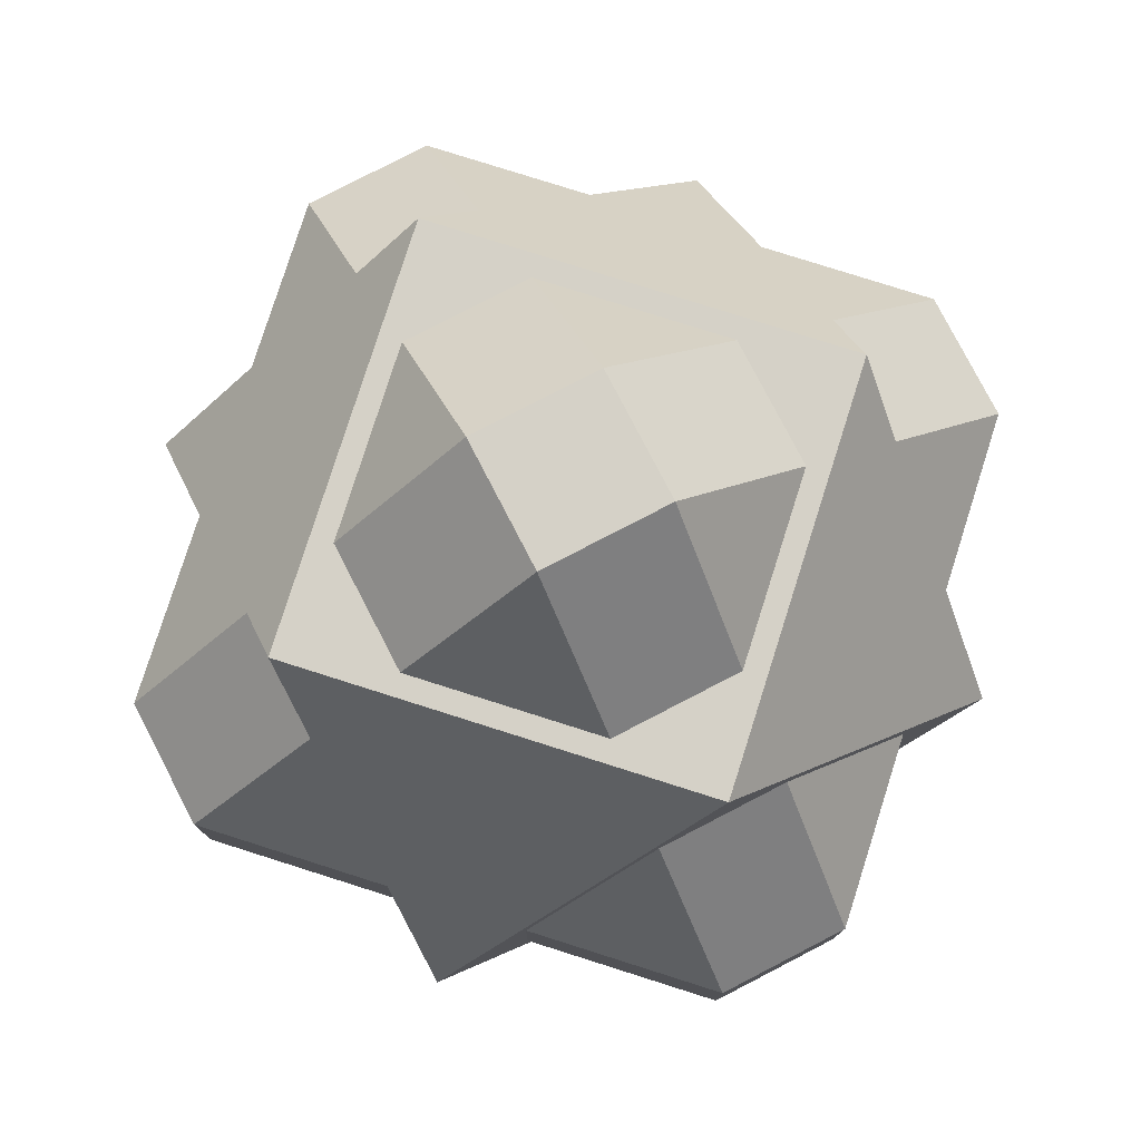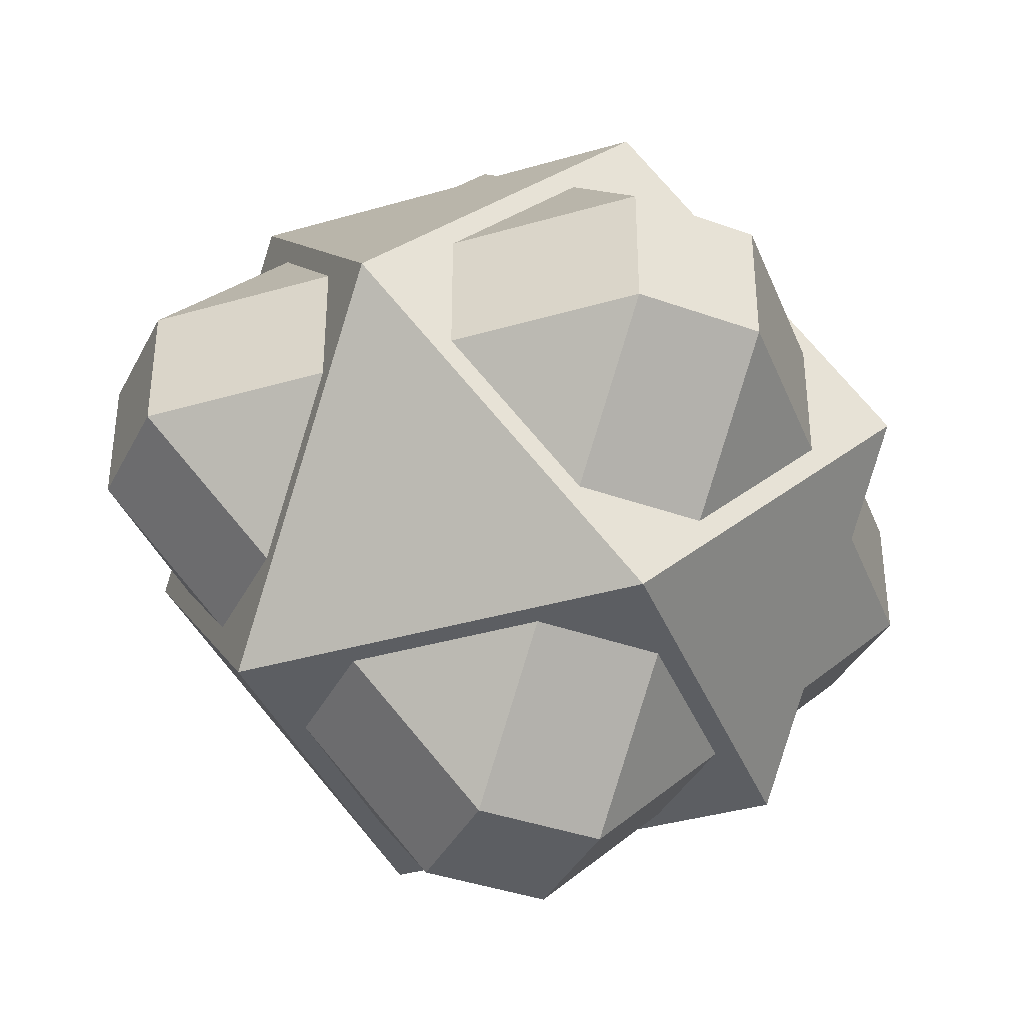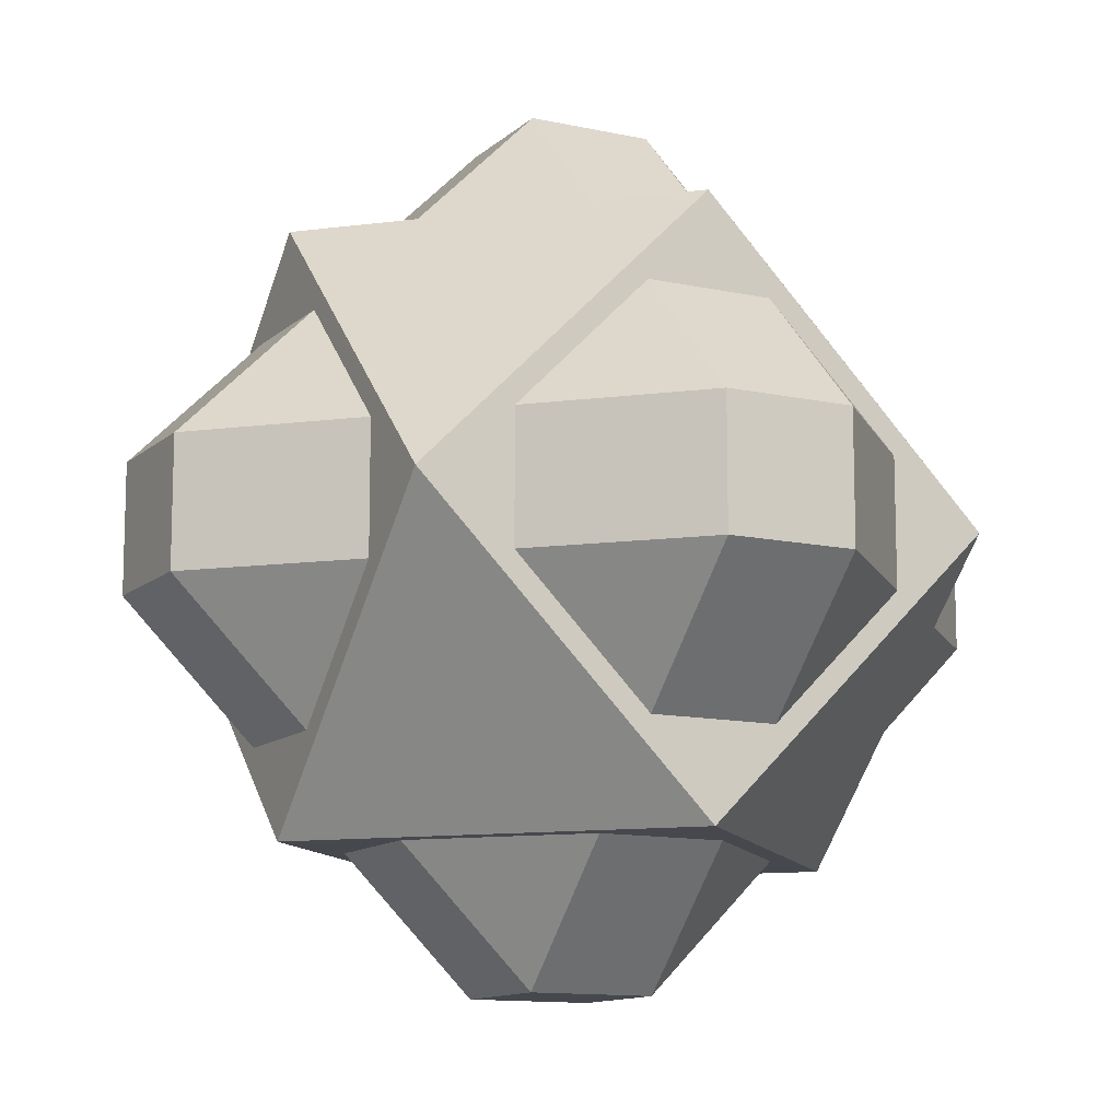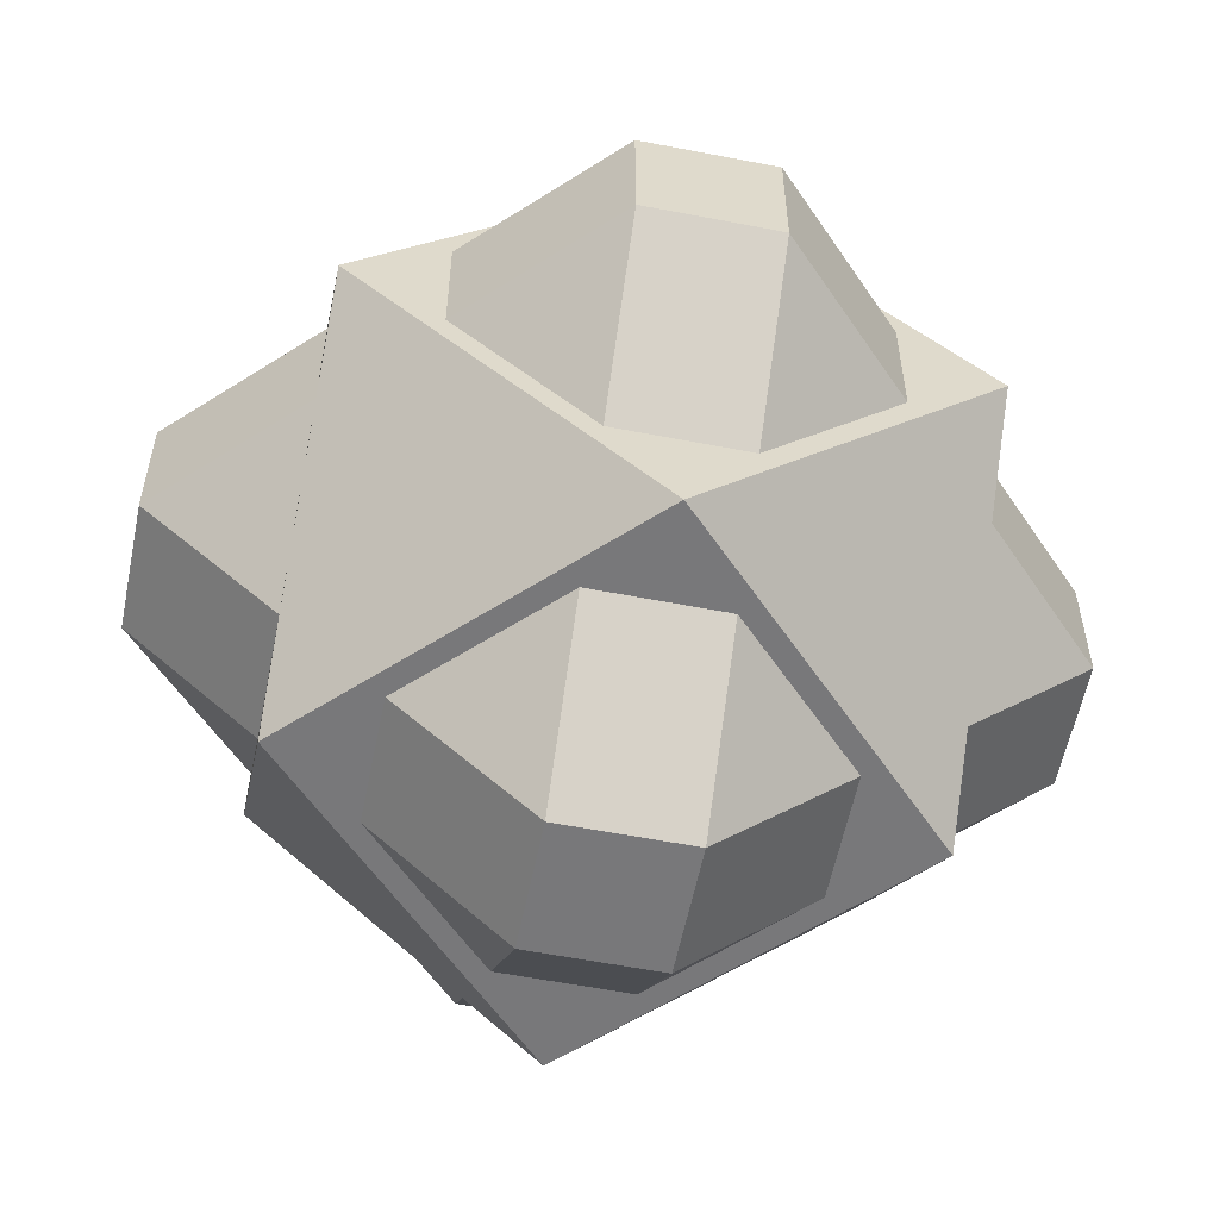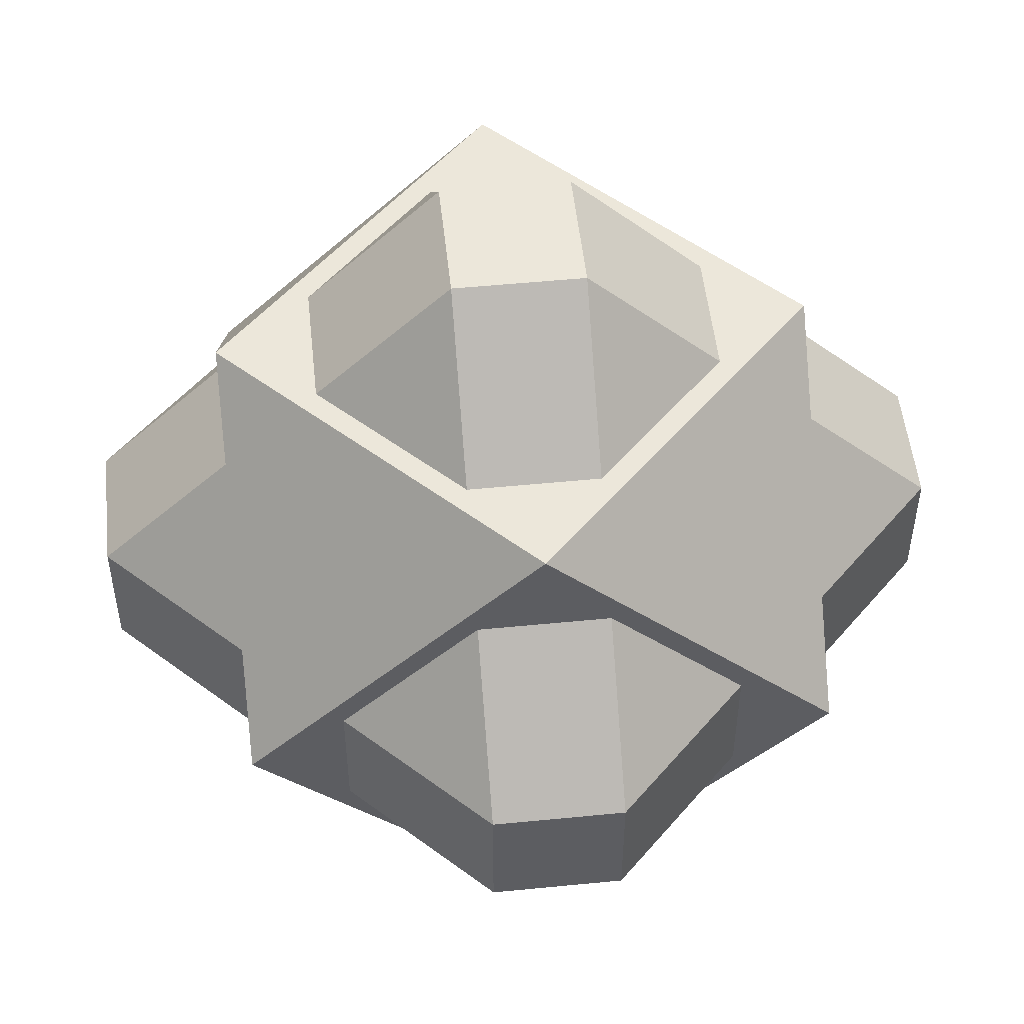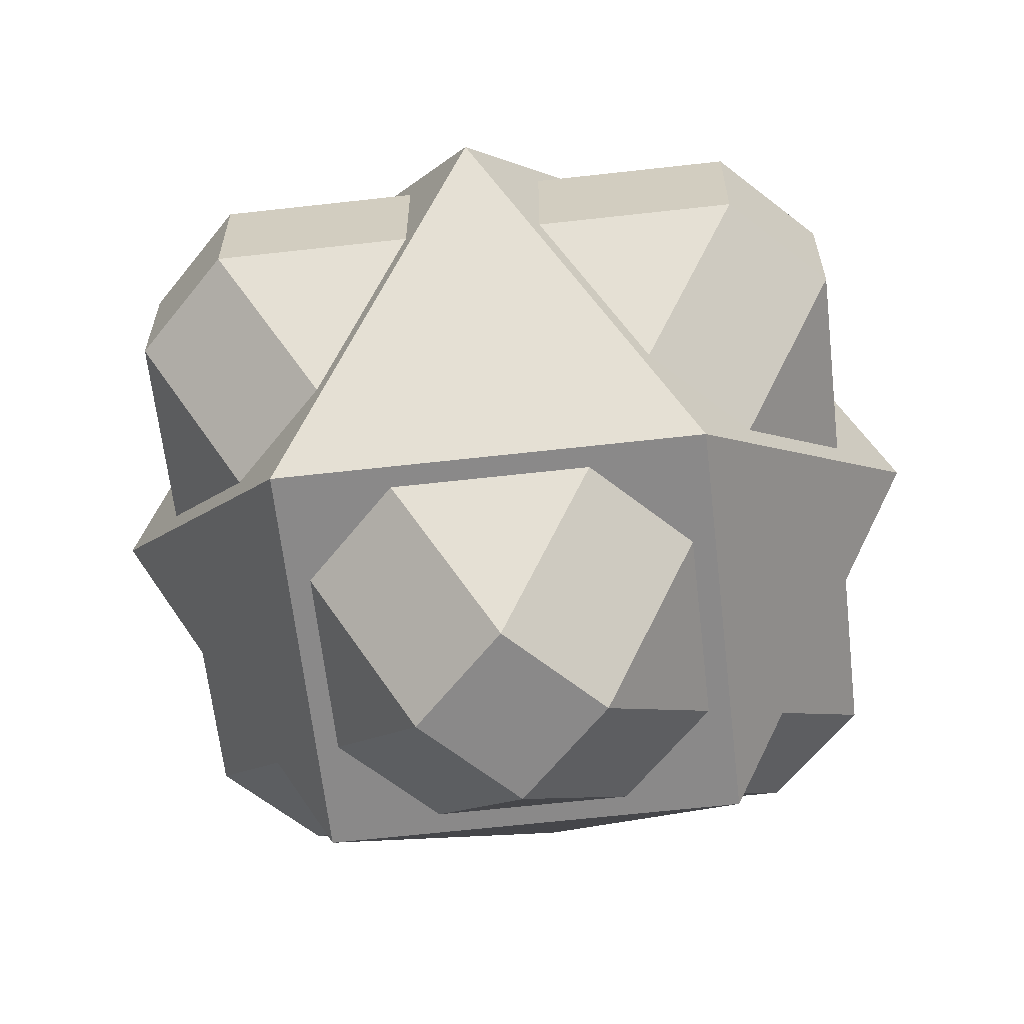
<metadata>
{"format":"obj","ext":"obj","renderer":"f3d","projection":"perspective","resolution":1024,"background":"white","views":[{"elev":78.7,"azim":-27.4,"up":"+Y"},{"elev":-38.0,"azim":65.4,"up":"+Z"},{"elev":-11.9,"azim":152.3,"up":"+Z"},{"elev":-57.6,"azim":-101.4,"up":"+Y"},{"elev":51.8,"azim":173.9,"up":"+Z"},{"elev":-63.3,"azim":-128.5,"up":"+Y"}]}
</metadata>
<code>
o 自機狙いボール_立方体.005
v -0.686 -0.686 0
v -0.686 0 -0.686
v 0 -0.686 -0.686
v -0.686 0.686 0
v 0 0.686 -0.686
v -0.686 0 -0.686
v 0 -0.686 -0.686
v 0.686 0 -0.686
v 0.686 -0.686 0
v 0.686 0.686 0
v 0.686 0 -0.686
v 0 0.686 -0.686
v 0 -0.686 0.686
v -0.686 0 0.686
v -0.686 -0.686 0
v -0.686 0.686 0
v -0.686 0 0.686
v 0 0.686 0.686
v 0.686 -0.686 0
v 0.686 0 0.686
v 0 -0.686 0.686
v 0 0.686 0.686
v 0.686 0 0.686
v 0.686 0.686 0
v -0.15 -1 -0.15
v -1 -0.15 -0.15
v -0.15 -0.15 -1
v -1 0.15 -0.15
v -0.15 1 -0.15
v -0.15 0.15 -1
v 0.15 -1 -0.15
v 0.15 -0.15 -1
v 1 -0.15 -0.15
v 0.15 1 -0.15
v 1 0.15 -0.15
v 0.15 0.15 -1
v -0.15 -1 0.15
v -0.15 -0.15 1
v -1 -0.15 0.15
v -0.15 1 0.15
v -1 0.15 0.15
v -0.15 0.15 1
v 0.15 -1 0.15
v 1 -0.15 0.15
v 0.15 -0.15 1
v 0.15 1 0.15
v 0.15 0.15 1
v 1 0.15 0.15
v -0.464 -0.15 -0.686
v -0.15 -0.464 -0.686
v -0.464 -0.686 -0.15
v -0.15 -0.686 -0.464
v -0.686 -0.464 -0.15
v -0.686 -0.15 -0.464
v -0.464 0.15 -0.686
v -0.15 0.464 -0.686
v -0.464 0.686 -0.15
v -0.15 0.686 -0.464
v -0.686 0.464 -0.15
v -0.686 0.15 -0.464
v 0.15 -0.686 -0.464
v 0.464 -0.15 -0.686
v 0.15 -0.464 -0.686
v 0.464 -0.686 -0.15
v 0.686 -0.464 -0.15
v 0.686 -0.15 -0.464
v 0.15 0.686 -0.464
v 0.464 0.15 -0.686
v 0.15 0.464 -0.686
v 0.464 0.686 -0.15
v 0.686 0.464 -0.15
v 0.686 0.15 -0.464
v -0.15 -0.464 0.686
v -0.464 -0.15 0.686
v -0.15 -0.686 0.464
v -0.686 -0.15 0.464
v -0.686 -0.464 0.15
v -0.464 -0.686 0.15
v -0.15 0.464 0.686
v -0.464 0.15 0.686
v -0.15 0.686 0.464
v -0.686 0.15 0.464
v -0.686 0.464 0.15
v -0.464 0.686 0.15
v 0.464 -0.15 0.686
v 0.15 -0.464 0.686
v 0.15 -0.686 0.464
v 0.686 -0.15 0.464
v 0.464 -0.686 0.15
v 0.686 -0.464 0.15
v 0.464 0.15 0.686
v 0.15 0.464 0.686
v 0.15 0.686 0.464
v 0.686 0.15 0.464
v 0.464 0.686 0.15
v 0.686 0.464 0.15
f 17 16 6
f 23 22 17
f 10 12 4
f 6 5 11
f 11 10 23
f 1 2 3
f 4 5 6
f 7 8 9
f 10 11 12
f 13 14 15
f 16 17 18
f 19 20 21
f 22 23 24
f 19 21 15
f 41 26 39
f 47 38 45
f 34 40 46
f 30 32 27
f 35 44 33
f 27 50 49
f 51 52 25
f 26 54 53
f 30 55 56
f 57 29 58
f 28 59 60
f 32 62 63
f 65 66 33
f 31 61 64
f 36 69 68
f 71 35 72
f 34 70 67
f 73 38 74
f 77 76 39
f 37 75 78
f 79 80 42
f 83 41 82
f 40 84 81
f 85 45 86
f 89 87 43
f 44 88 90
f 91 92 47
f 95 46 93
f 48 96 94
f 32 50 27
f 25 61 31
f 27 55 30
f 28 54 26
f 30 69 36
f 34 58 29
f 36 62 32
f 33 72 35
f 33 90 65
f 31 89 43
f 48 71 96
f 34 95 70
f 48 88 44
f 45 91 47
f 38 86 45
f 43 75 37
f 47 79 42
f 40 93 46
f 42 74 38
f 39 82 41
f 26 77 39
f 25 78 51
f 28 83 59
f 40 57 84
f 43 25 31
f 83 82 54
f 80 79 86
f 57 58 93
f 69 55 50
f 90 88 72
f 78 75 61
f 1 15 14
f 1 14 17
f 6 2 1
f 6 1 17
f 16 4 6
f 13 21 20
f 13 20 23
f 17 14 13
f 17 13 23
f 22 18 17
f 18 22 24
f 18 24 10
f 4 16 18
f 4 18 10
f 12 5 4
f 7 3 2
f 7 2 6
f 11 8 7
f 11 7 6
f 5 12 11
f 19 9 8
f 19 8 11
f 23 20 19
f 23 19 11
f 10 24 23
f 3 7 9
f 3 9 19
f 15 1 3
f 15 3 19
f 21 13 15
f 41 28 26
f 47 42 38
f 34 29 40
f 30 36 32
f 35 48 44
f 32 63 50
f 25 52 61
f 27 49 55
f 28 60 54
f 30 56 69
f 34 67 58
f 36 68 62
f 33 66 72
f 33 44 90
f 31 64 89
f 48 35 71
f 34 46 95
f 48 94 88
f 45 85 91
f 38 73 86
f 43 87 75
f 47 92 79
f 40 81 93
f 42 80 74
f 39 76 82
f 26 53 77
f 25 37 78
f 28 41 83
f 40 29 57
f 43 37 25
f 82 76 77
f 77 53 82
f 53 54 82
f 54 60 59
f 59 83 54
f 79 92 91
f 91 85 79
f 85 86 79
f 86 73 74
f 74 80 86
f 58 67 70
f 70 95 58
f 95 93 58
f 93 81 84
f 84 57 93
f 62 68 69
f 69 56 55
f 55 49 50
f 50 63 62
f 62 69 50
f 88 94 96
f 96 71 88
f 71 72 88
f 72 66 65
f 65 90 72
f 75 87 89
f 89 64 75
f 64 61 75
f 61 52 51
f 51 78 61

</code>
